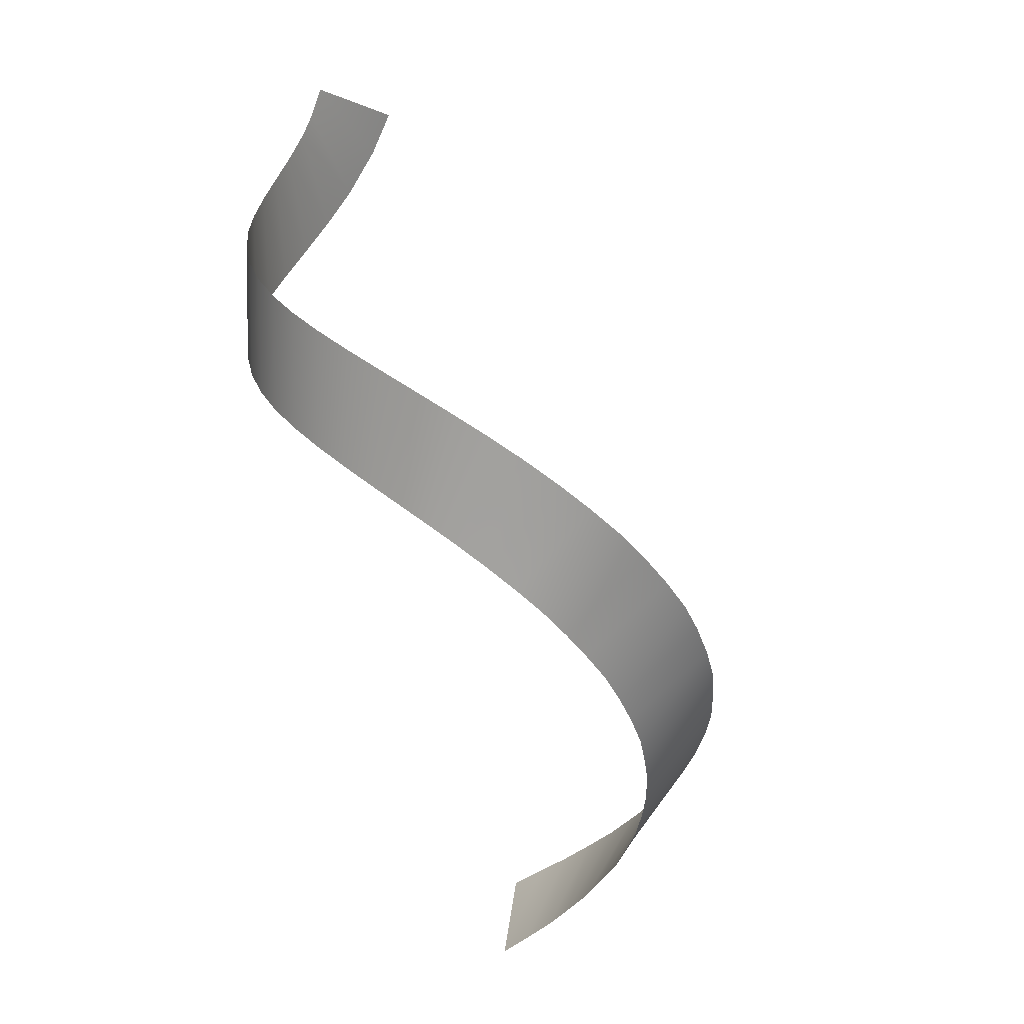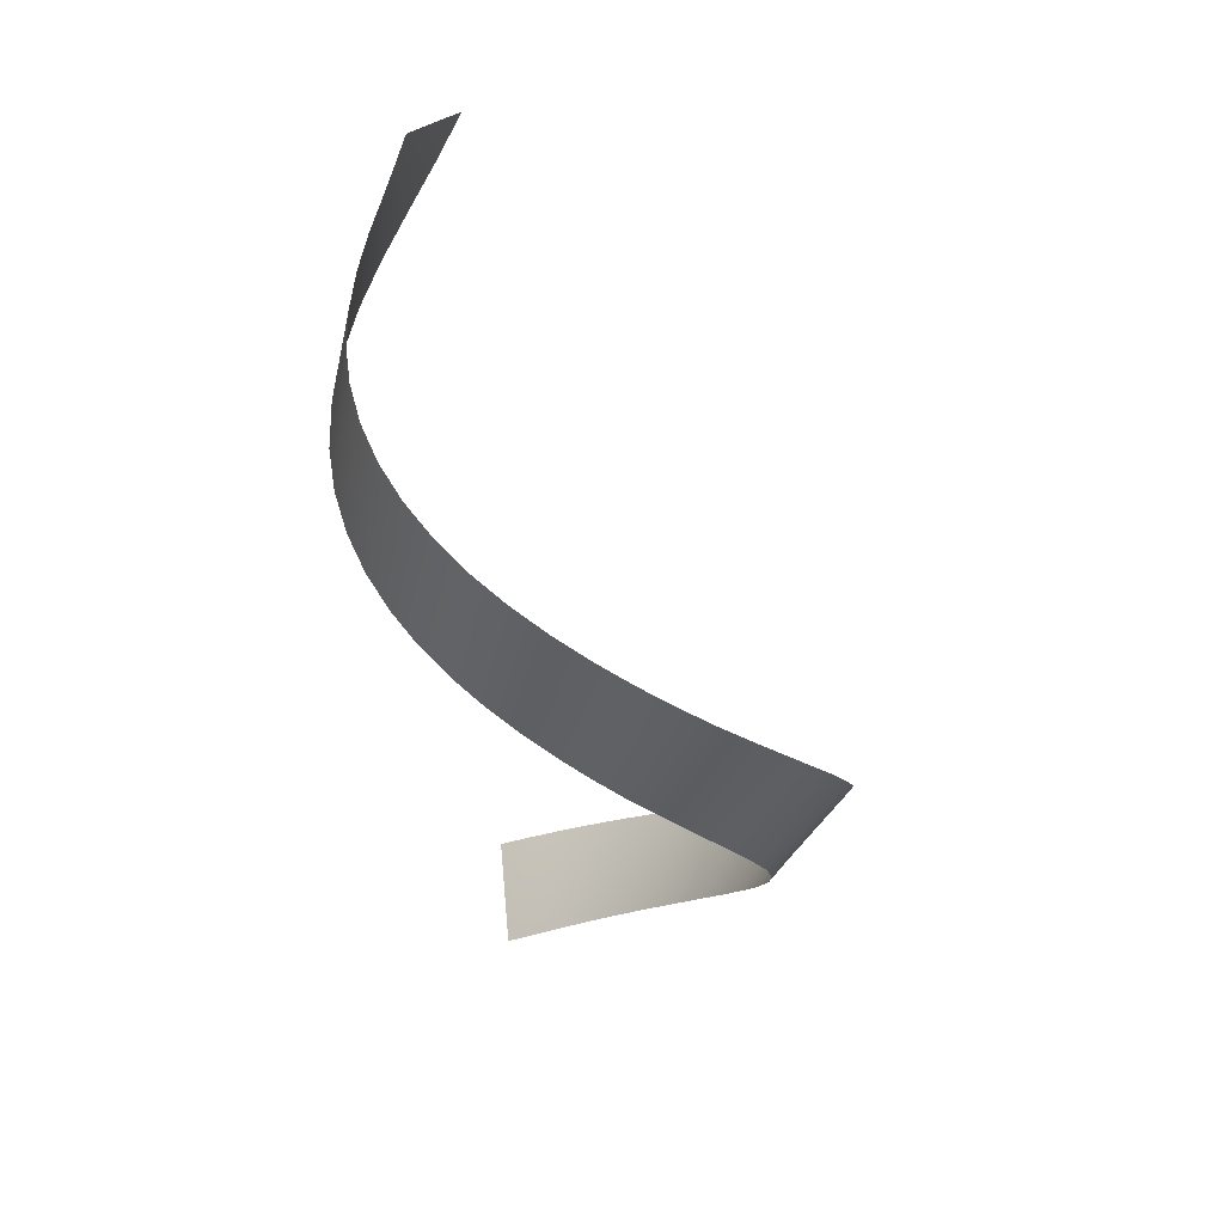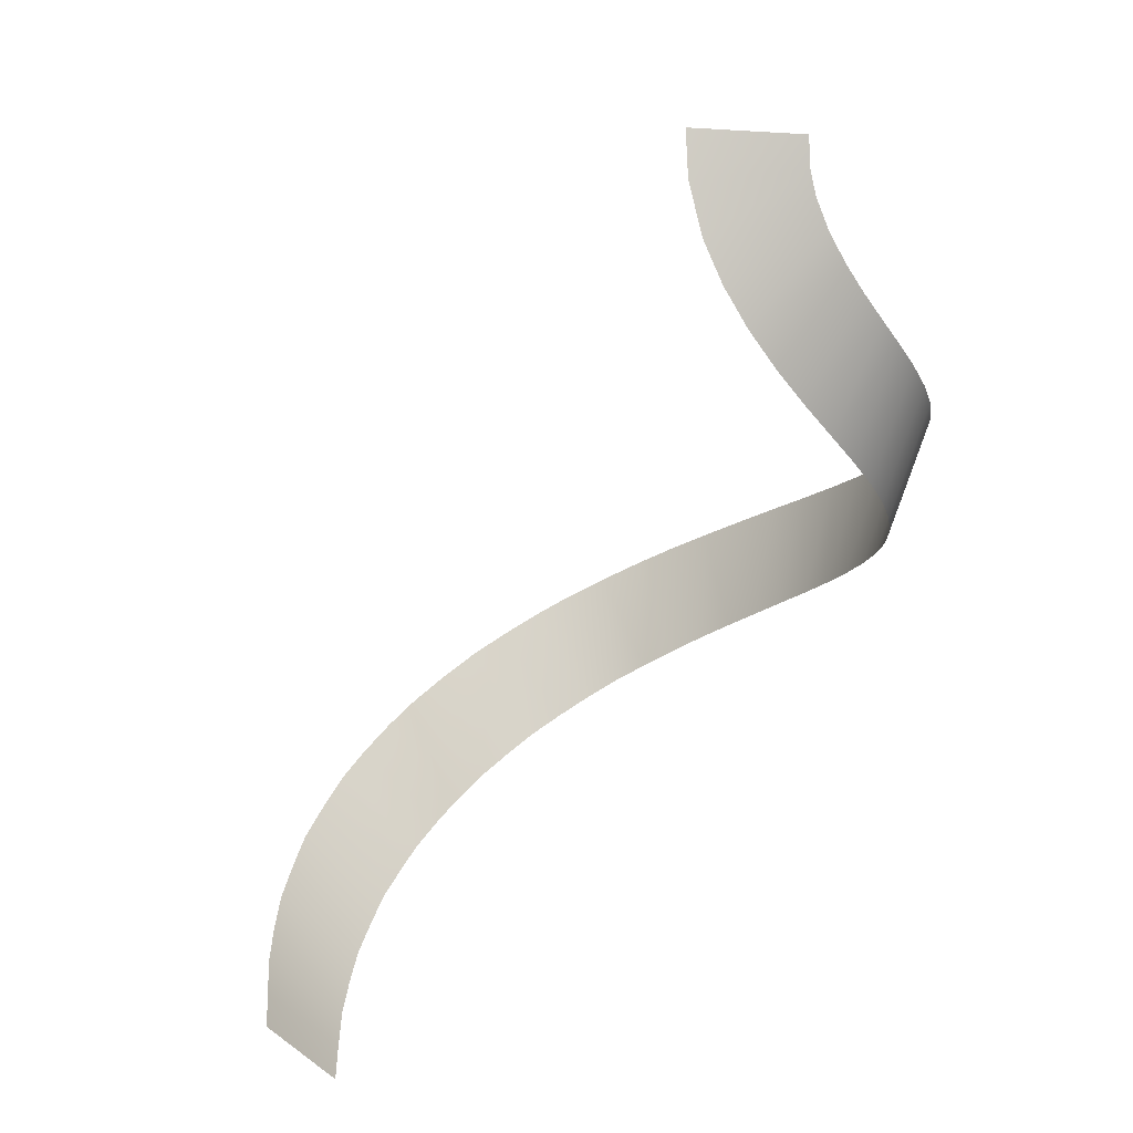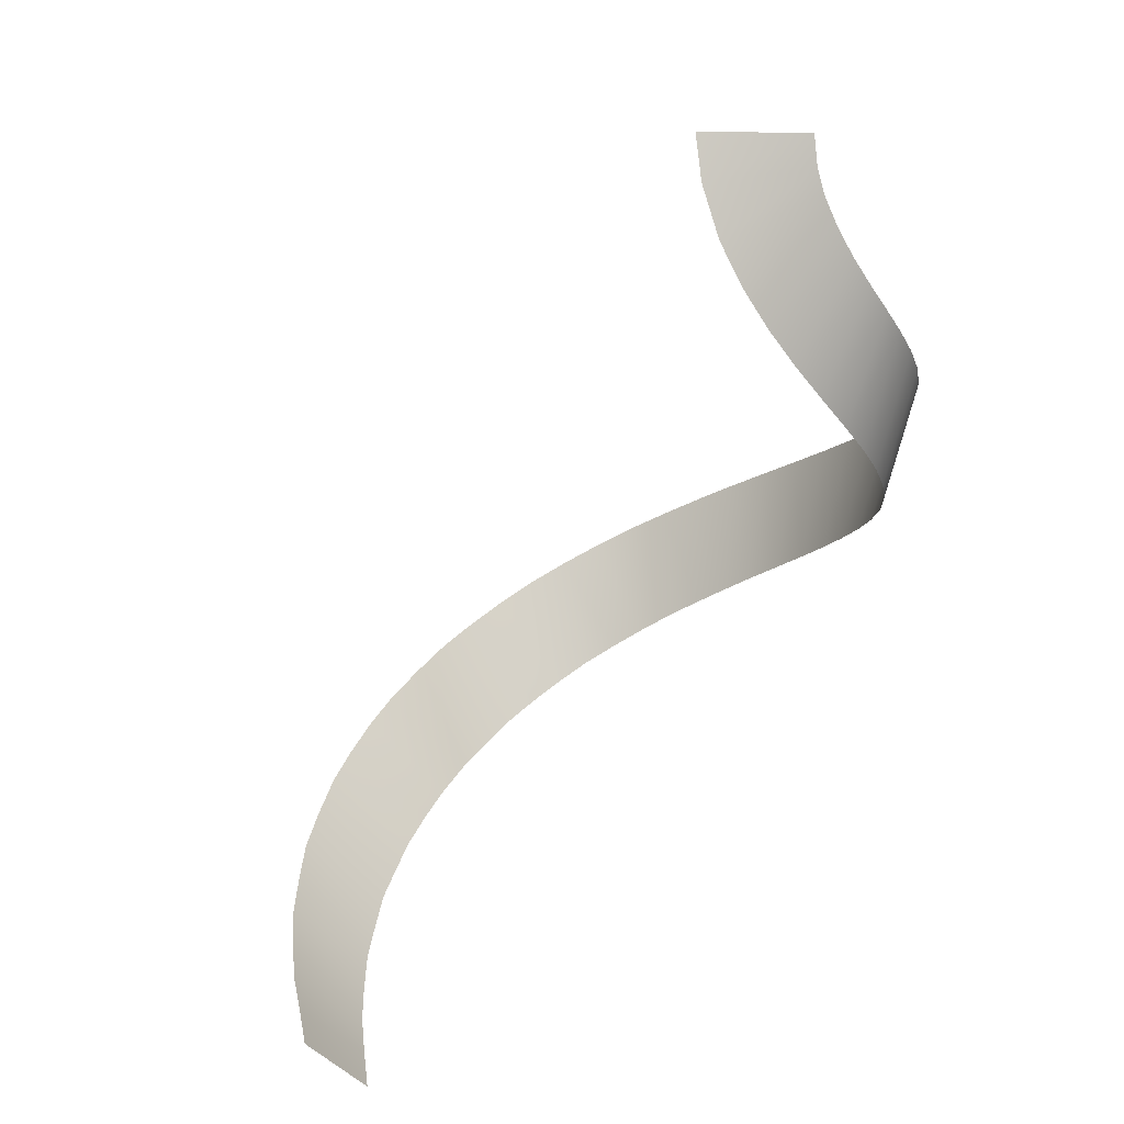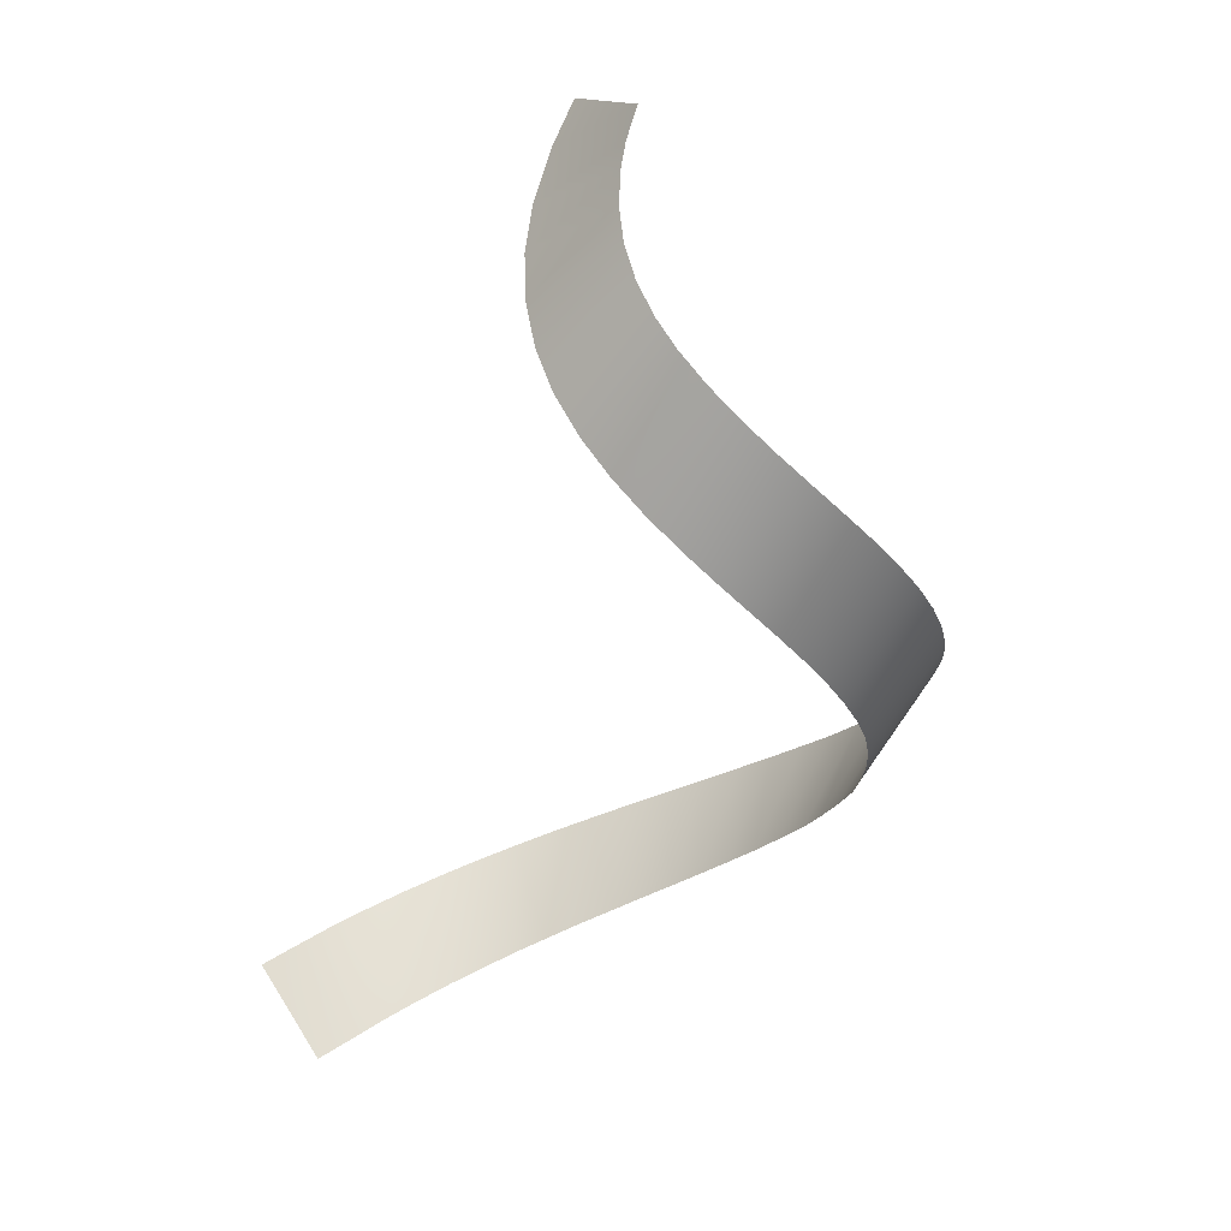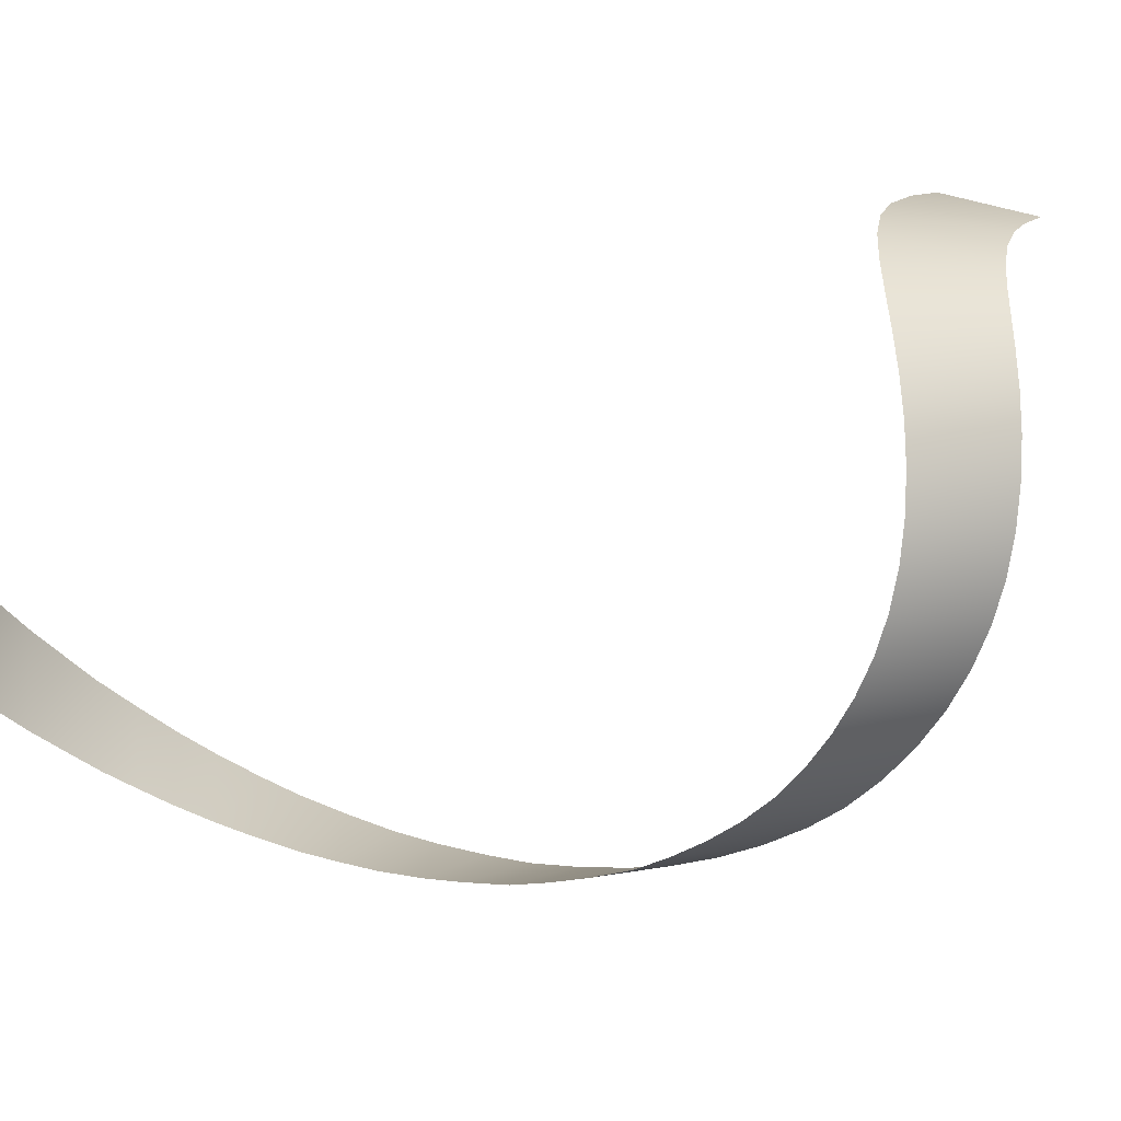
<metadata>
{"format":"obj","ext":"obj","renderer":"f3d","projection":"perspective","resolution":1024,"background":"white","views":[{"elev":-13.6,"azim":-65.8,"up":"+Z"},{"elev":17.3,"azim":-85.3,"up":"+Z"},{"elev":23.2,"azim":163.3,"up":"+Z"},{"elev":25.7,"azim":154.4,"up":"+Z"},{"elev":10.2,"azim":-134.9,"up":"+Z"},{"elev":48.7,"azim":-143.5,"up":"+Y"}]}
</metadata>
<code>
g Plane002
v 1.09 0.02372 -1.934
v 0.9351 -0.01119 -2.13
v 1.071 -0.05827 -1.904
v 0.9102 -0.09022 -2.096
v 1.053 -0.1412 -1.875
v 0.8839 -0.1683 -2.06
v 1.022 -0.2305 -1.842
v 0.8525 -0.2331 -2.028
v 0.9903 -0.309 -1.812
v 0.814 -0.3055 -1.992
v 0.9438 -0.3911 -1.778
v 0.7715 -0.3628 -1.959
v 0.8997 -0.463 -1.747
v 0.7218 -0.4275 -1.922
v 0.8385 -0.5348 -1.711
v 0.6693 -0.4751 -1.889
v 0.7738 -0.6034 -1.676
v 0.6165 -0.5216 -1.855
v 0.7092 -0.6565 -1.643
v 0.5491 -0.5659 -1.816
v 0.6322 -0.71 -1.606
v 0.4882 -0.5996 -1.781
v 0.56 -0.7513 -1.573
v 0.4148 -0.6319 -1.74
v 0.474 -0.7872 -1.534
v 0.3484 -0.6508 -1.704
v 0.3858 -0.8166 -1.494
v 0.2812 -0.6668 -1.668
v 0.3048 -0.8316 -1.459
v 0.2024 -0.6728 -1.626
v 0.2133 -0.8402 -1.417
v 0.1342 -0.6718 -1.588
v 0.1316 -0.8413 -1.381
v 0.05621 -0.6646 -1.544
v 0.04151 -0.8282 -1.338
v -0.009141 -0.6462 -1.504
v -0.04604 -0.807 -1.294
v -0.07266 -0.6233 -1.464
v -0.1223 -0.7813 -1.254
v -0.1424 -0.5908 -1.418
v -0.2006 -0.7394 -1.208
v -0.1968 -0.5513 -1.376
v -0.2728 -0.69 -1.161
v -0.247 -0.5072 -1.333
v -0.338 -0.6334 -1.113
v -0.2925 -0.458 -1.289
v -0.3901 -0.5754 -1.069
v -0.3352 -0.3971 -1.239
v -0.4359 -0.5048 -1.019
v -0.3631 -0.337 -1.192
v -0.4713 -0.4306 -0.967
v -0.3832 -0.2741 -1.144
v -0.4957 -0.354 -0.9143
v -0.3948 -0.209 -1.094
v -0.5085 -0.2768 -0.8605
v -0.3969 -0.1428 -1.043
v -0.5094 -0.2007 -0.8056
v -0.3886 -0.07693 -0.9889
v -0.4988 -0.1303 -0.7512
v -0.3683 -0.01145 -0.9312
v -0.476 -0.06238 -0.6928
v -0.3378 0.04592 -0.8736
v -0.4434 -0.002273 -0.633
v -0.2978 0.0968 -0.8134
v -0.4027 0.04817 -0.5721
v -0.2494 0.1391 -0.7503
v -0.3559 0.08736 -0.5099
v -0.194 0.1708 -0.6841
v -0.3057 0.1142 -0.4466
v -0.1338 0.19 -0.6146
v -0.2606 0.127 -0.3888
v -0.06641 0.1948 -0.5346
v -0.2143 0.1282 -0.325
v -0.005702 0.1828 -0.4557
v -0.174 0.1183 -0.2604
v 0.04829 0.1563 -0.3731
v -0.1425 0.09937 -0.1951
v 0.09151 0.1172 -0.287
v -0.122 0.07423 -0.1292
v 0.1205 0.06886 -0.1979
v -0.1156 0.05433 -0.07837
v 0.1318 0.007671 -0.09066
v -0.12 0.02796 -0.01172
v 0.1212 -0.0438 0.002674
g Plane002_0
f 3 2 1
f 2 3 4
f 5 4 3
f 4 5 6
f 7 6 5
f 6 7 8
f 9 8 7
f 8 9 10
f 11 10 9
f 10 11 12
f 13 12 11
f 12 13 14
f 15 14 13
f 14 15 16
f 17 16 15
f 16 17 18
f 19 18 17
f 18 19 20
f 21 20 19
f 20 21 22
f 23 22 21
f 22 23 24
f 25 24 23
f 24 25 26
f 27 26 25
f 26 27 28
f 29 28 27
f 28 29 30
f 31 30 29
f 30 31 32
f 33 32 31
f 32 33 34
f 35 34 33
f 34 35 36
f 37 36 35
f 36 37 38
f 39 38 37
f 38 39 40
f 41 40 39
f 40 41 42
f 43 42 41
f 42 43 44
f 45 44 43
f 44 45 46
f 47 46 45
f 46 47 48
f 49 48 47
f 48 49 50
f 51 50 49
f 50 51 52
f 53 52 51
f 52 53 54
f 55 54 53
f 54 55 56
f 57 56 55
f 56 57 58
f 59 58 57
f 58 59 60
f 61 60 59
f 60 61 62
f 63 62 61
f 62 63 64
f 65 64 63
f 64 65 66
f 67 66 65
f 66 67 68
f 69 68 67
f 68 69 70
f 71 70 69
f 70 71 72
f 73 72 71
f 72 73 74
f 75 74 73
f 74 75 76
f 77 76 75
f 76 77 78
f 79 78 77
f 78 79 80
f 81 80 79
f 80 81 82
f 83 82 81
f 82 83 84

</code>
